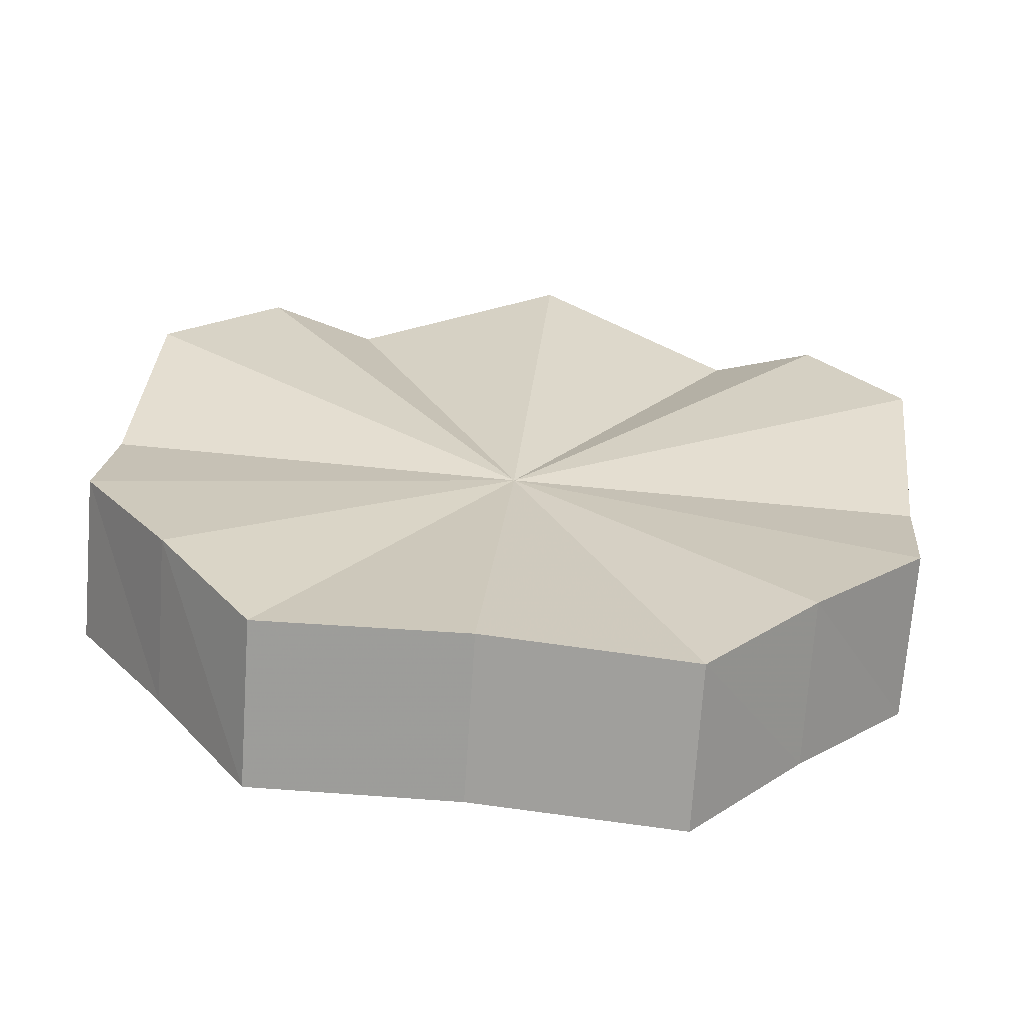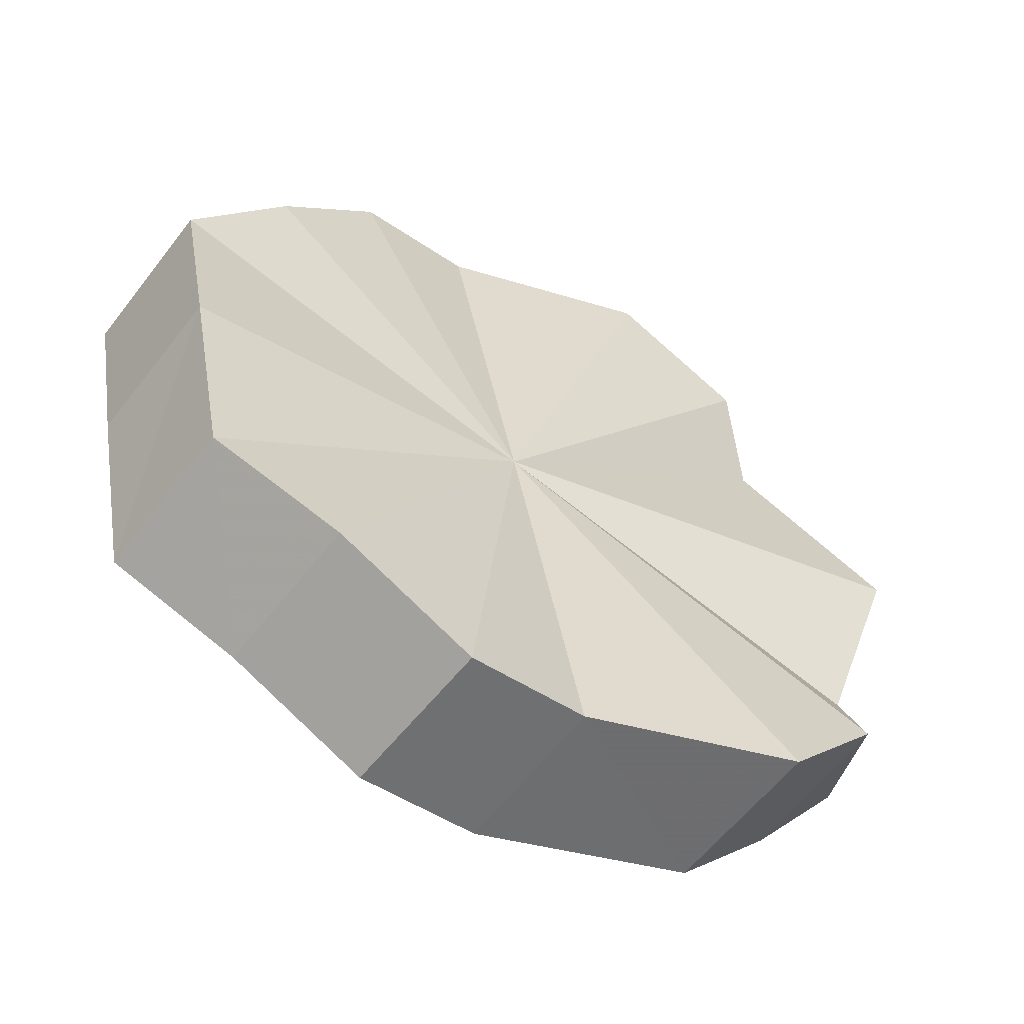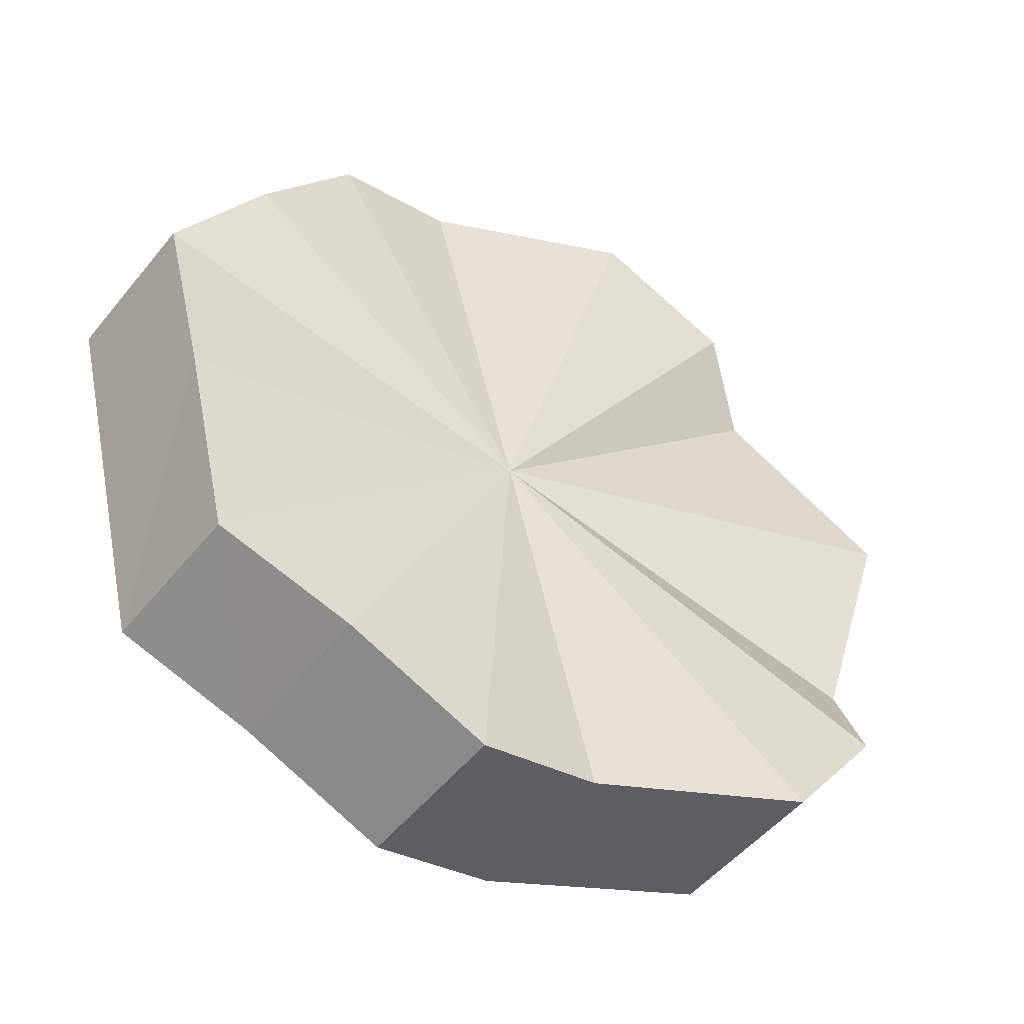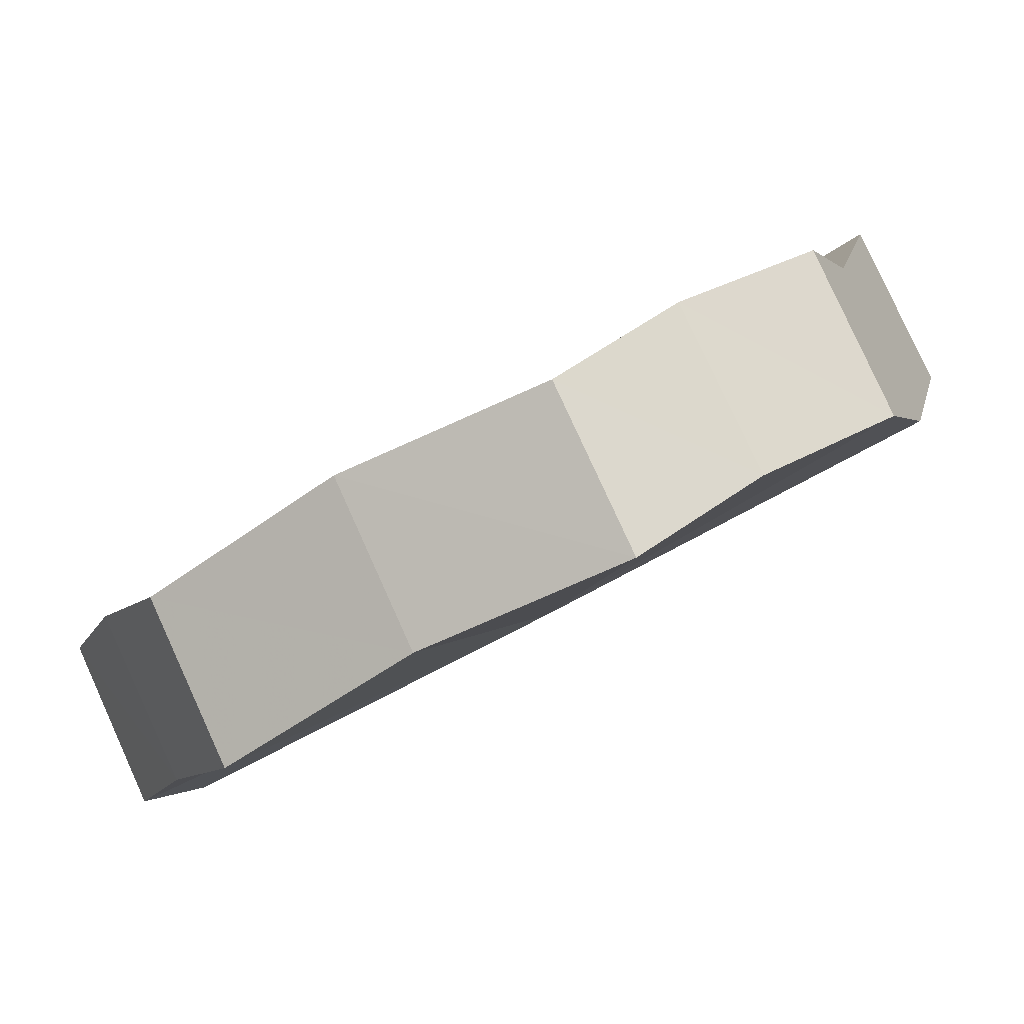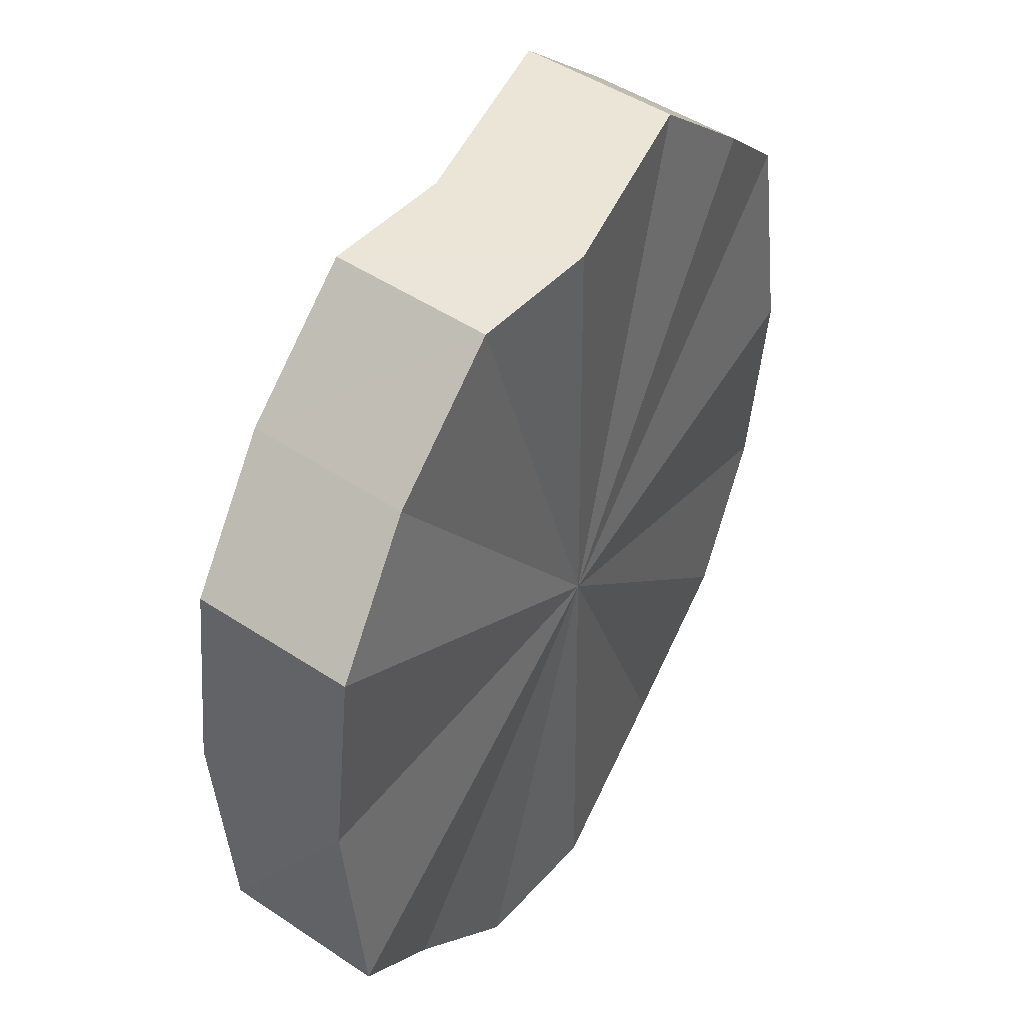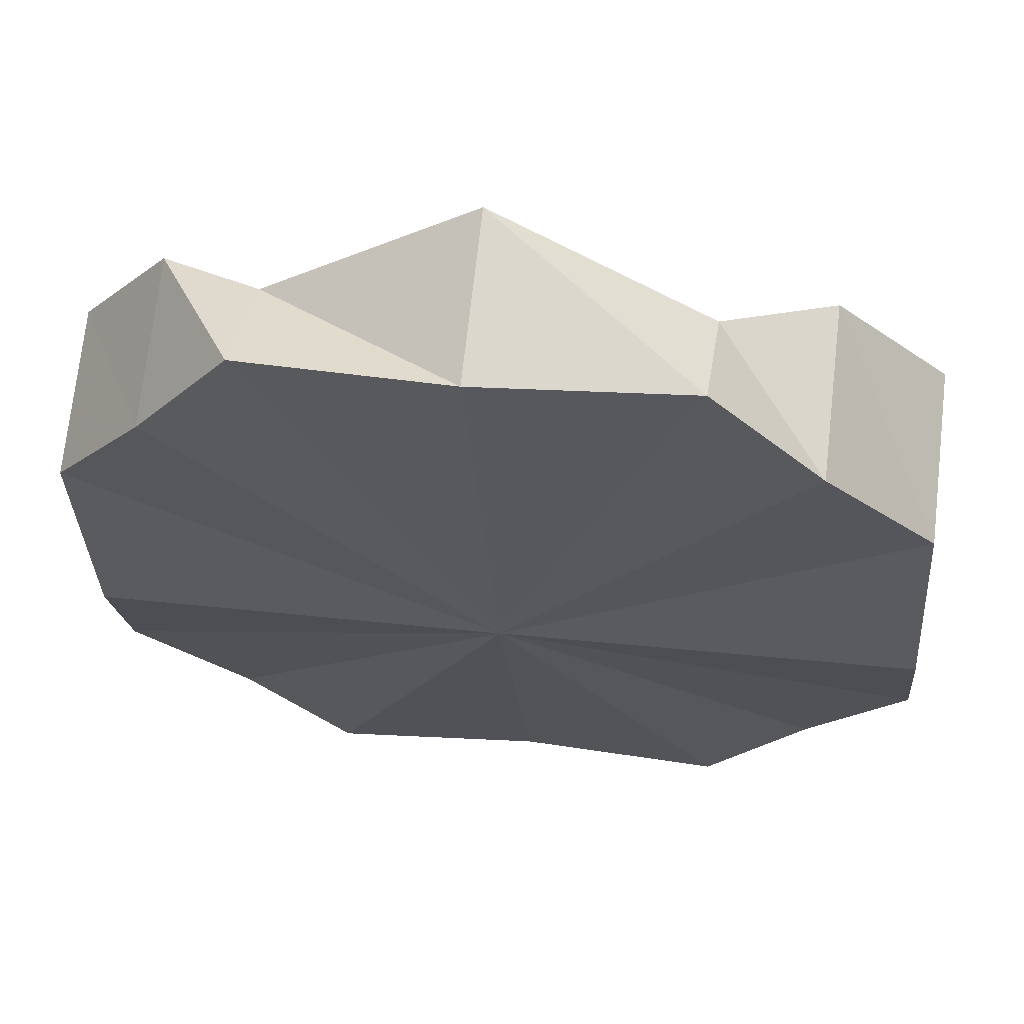
<metadata>
{"format":"obj","ext":"obj","renderer":"f3d","projection":"perspective","resolution":1024,"background":"white","views":[{"elev":57.5,"azim":6.3,"up":"+Z"},{"elev":35.8,"azim":81.0,"up":"+Z"},{"elev":46.7,"azim":78.8,"up":"+Z"},{"elev":-56.7,"azim":32.3,"up":"+Y"},{"elev":-45.2,"azim":90.4,"up":"+Y"},{"elev":33.3,"azim":-171.5,"up":"+Y"}]}
</metadata>
<code>
o 3929
v 2220 1855 9.715
v 2220 1855 9.713
v 2220 1855 9.727
v 2220 1855 9.709
v 2220 1855 9.726
v 2220 1855 9.713
v 2220 1855 9.726
v 2220 1855 9.702
v 2220 1855 9.721
v 2220 1855 9.709
v 2220 1855 9.721
v 2220 1855 9.694
v 2220 1855 9.714
v 2220 1855 9.702
v 2220 1855 9.714
v 2220 1855 9.686
v 2220 1855 9.706
v 2220 1855 9.694
v 2220 1855 9.706
v 2220 1855 9.679
v 2220 1855 9.698
v 2220 1855 9.686
v 2220 1855 9.698
v 2220 1855 9.679
v 2220 1855 9.691
v 2220 1855 9.674
v 2220 1855 9.687
v 2220 1855 9.674
v 2220 1855 9.691
v 2220 1855 9.673
v 2220 1855 9.687
v 2220 1855 9.674
v 2220 1855 9.706
v 2220 1855 9.685
v 2220 1855 9.674
v 2220 1855 9.673
v 2220 1855 9.687
v 2220 1855 9.685
v 2220 1855 9.694
v 2220 1855 9.687
v 2220 1855 9.685
v 2220 1855 9.673
v 2220 1855 9.674
v 2220 1855 9.679
v 2220 1855 9.686
v 2220 1855 9.694
v 2220 1855 9.702
v 2220 1855 9.709
v 2220 1855 9.713
v 2220 1855 9.715
v 2220 1855 9.713
v 2220 1855 9.709
v 2220 1855 9.702
v 2220 1855 9.694
v 2220 1855 9.686
v 2220 1855 9.679
v 2220 1855 9.674
v 2220 1855 9.727
v 2220 1855 9.713
v 2220 1855 9.726
v 2220 1855 9.709
v 2220 1855 9.721
v 2220 1855 9.726
v 2220 1855 9.715
v 2220 1855 9.721
v 2220 1855 9.713
v 2220 1855 9.702
v 2220 1855 9.714
v 2220 1855 9.714
v 2220 1855 9.709
v 2220 1855 9.706
v 2220 1855 9.702
v 2220 1855 9.694
v 2220 1855 9.706
v 2220 1855 9.698
v 2220 1855 9.694
v 2220 1855 9.691
v 2220 1855 9.686
v 2220 1855 9.687
v 2220 1855 9.679
v 2220 1855 9.686
v 2220 1855 9.698
v 2220 1855 9.679
v 2220 1855 9.691
v 2220 1855 9.727
v 2220 1855 9.726
v 2220 1855 9.726
v 2220 1855 9.721
v 2220 1855 9.721
v 2220 1855 9.714
v 2220 1855 9.714
v 2220 1855 9.706
v 2220 1855 9.706
v 2220 1855 9.698
v 2220 1855 9.691
v 2220 1855 9.698
v 2220 1855 9.691
v 2220 1855 9.687
f 1 2 3
f 2 4 5
f 6 1 7
f 4 8 9
f 10 6 11
f 8 12 13
f 14 10 15
f 12 16 17
f 18 14 19
f 16 20 21
f 22 18 23
f 24 22 25
f 26 24 27
f 20 28 29
f 28 30 31
f 29 32 31
f 33 29 31
f 33 34 27
f 34 35 27
f 36 35 34
f 37 36 38
f 39 35 36
f 33 40 41
f 39 42 43
f 39 43 44
f 39 44 45
f 39 45 46
f 39 46 47
f 39 47 48
f 39 48 49
f 39 49 50
f 39 50 51
f 39 51 52
f 39 52 53
f 39 53 54
f 39 54 55
f 39 55 56
f 39 56 57
f 58 59 60
f 60 61 62
f 63 64 58
f 65 66 63
f 62 67 68
f 69 70 65
f 71 72 69
f 68 73 74
f 75 76 71
f 77 78 75
f 79 80 77
f 74 81 82
f 82 83 84
f 33 85 86
f 33 87 85
f 33 86 88
f 33 89 87
f 33 88 90
f 33 91 89
f 33 90 92
f 33 93 91
f 33 92 94
f 33 94 95
f 33 96 93
f 33 97 96
f 33 98 97

</code>
